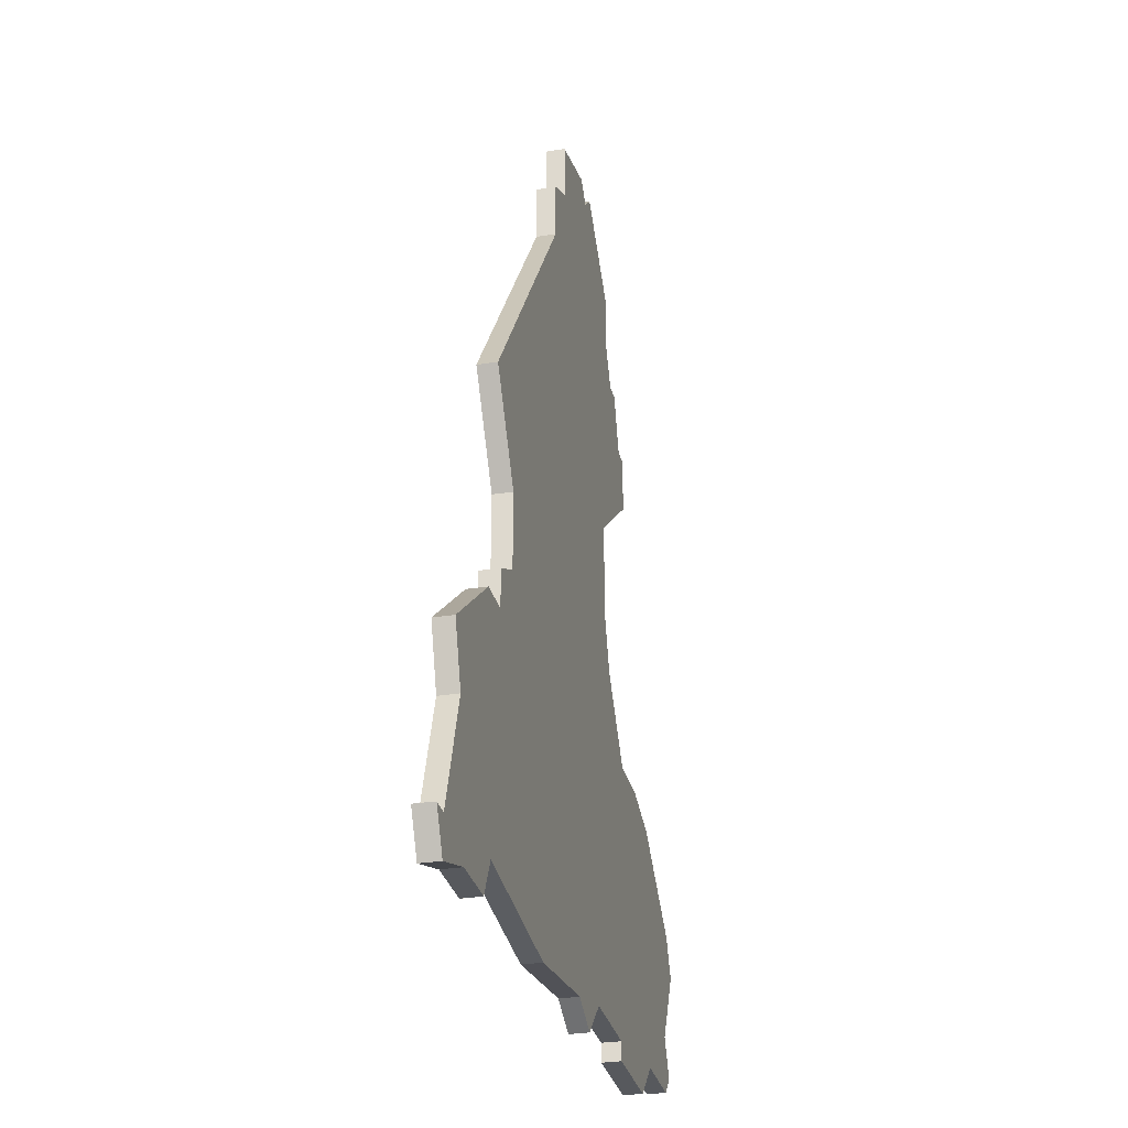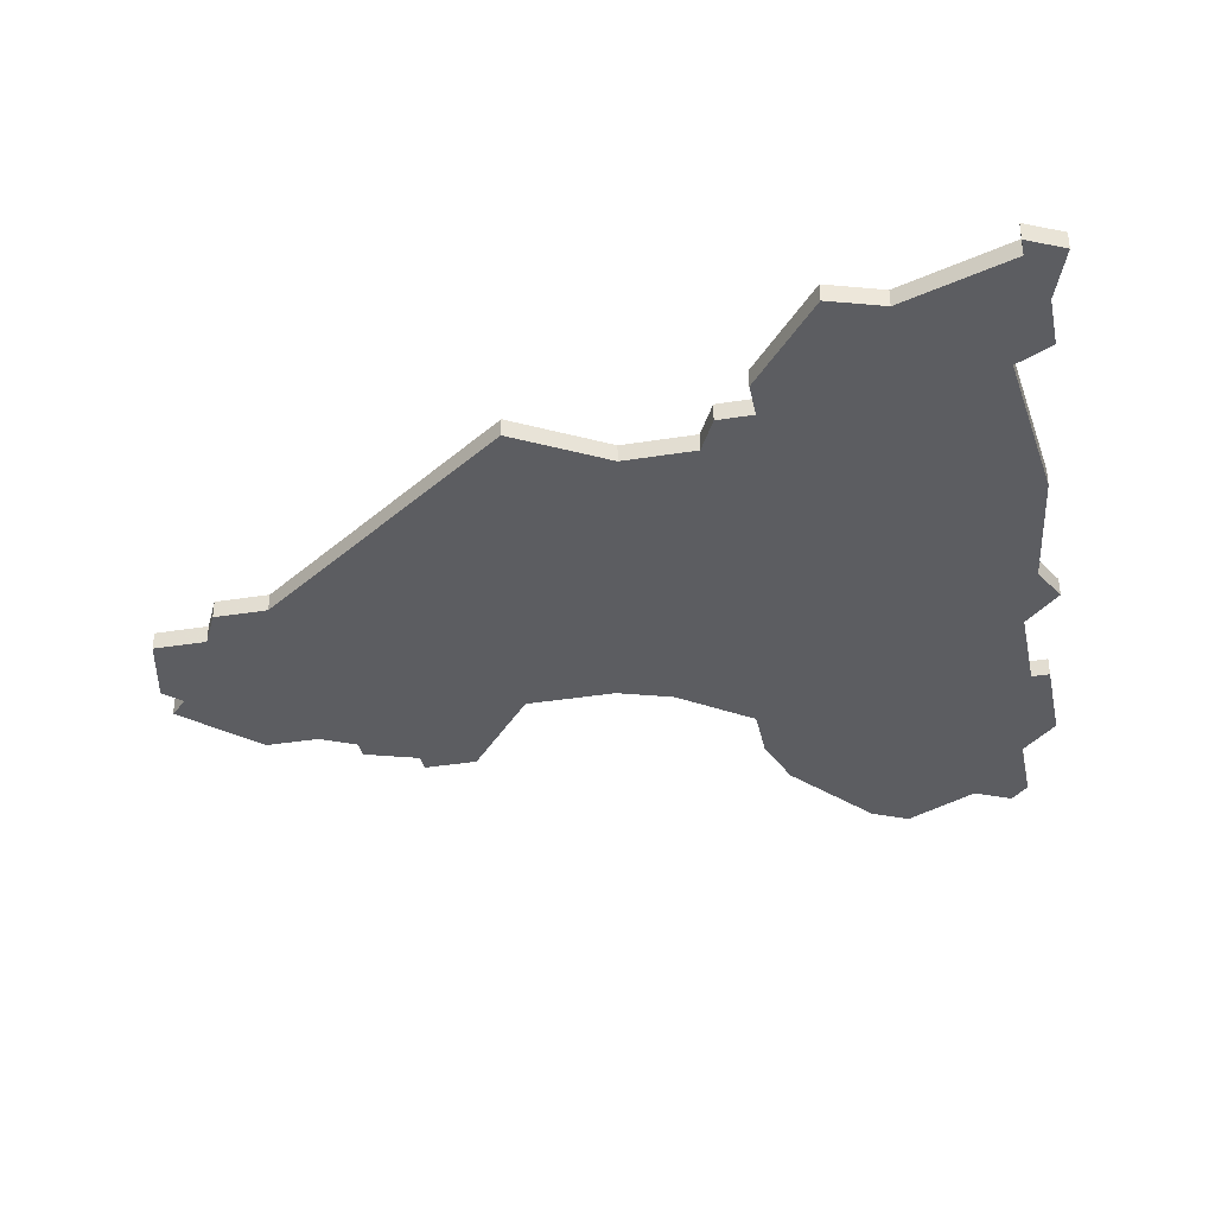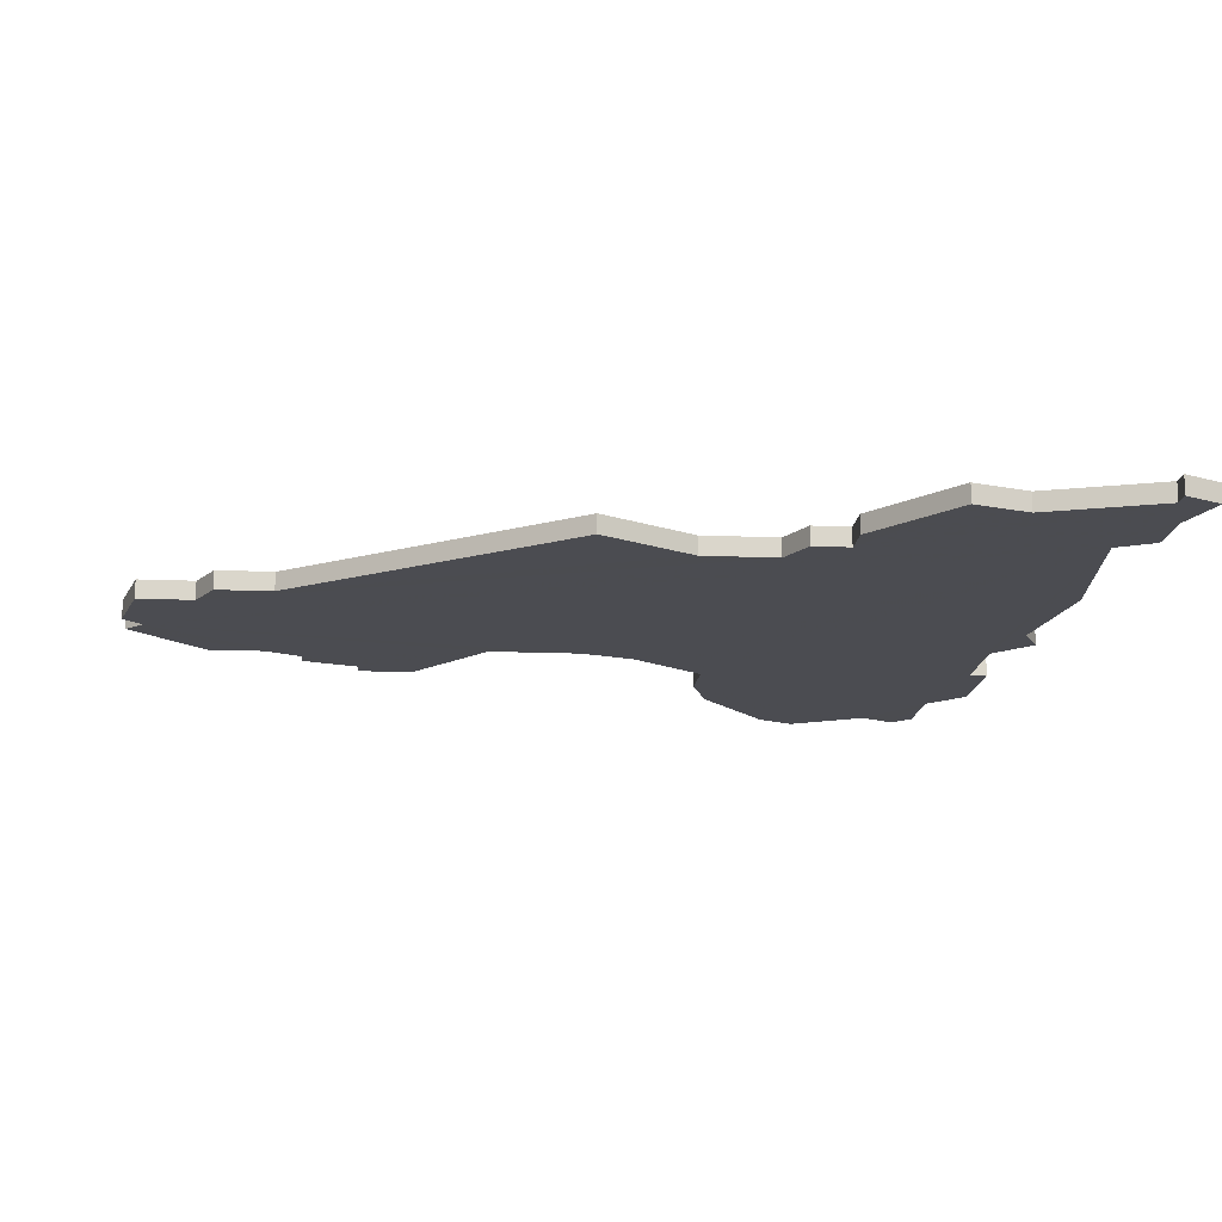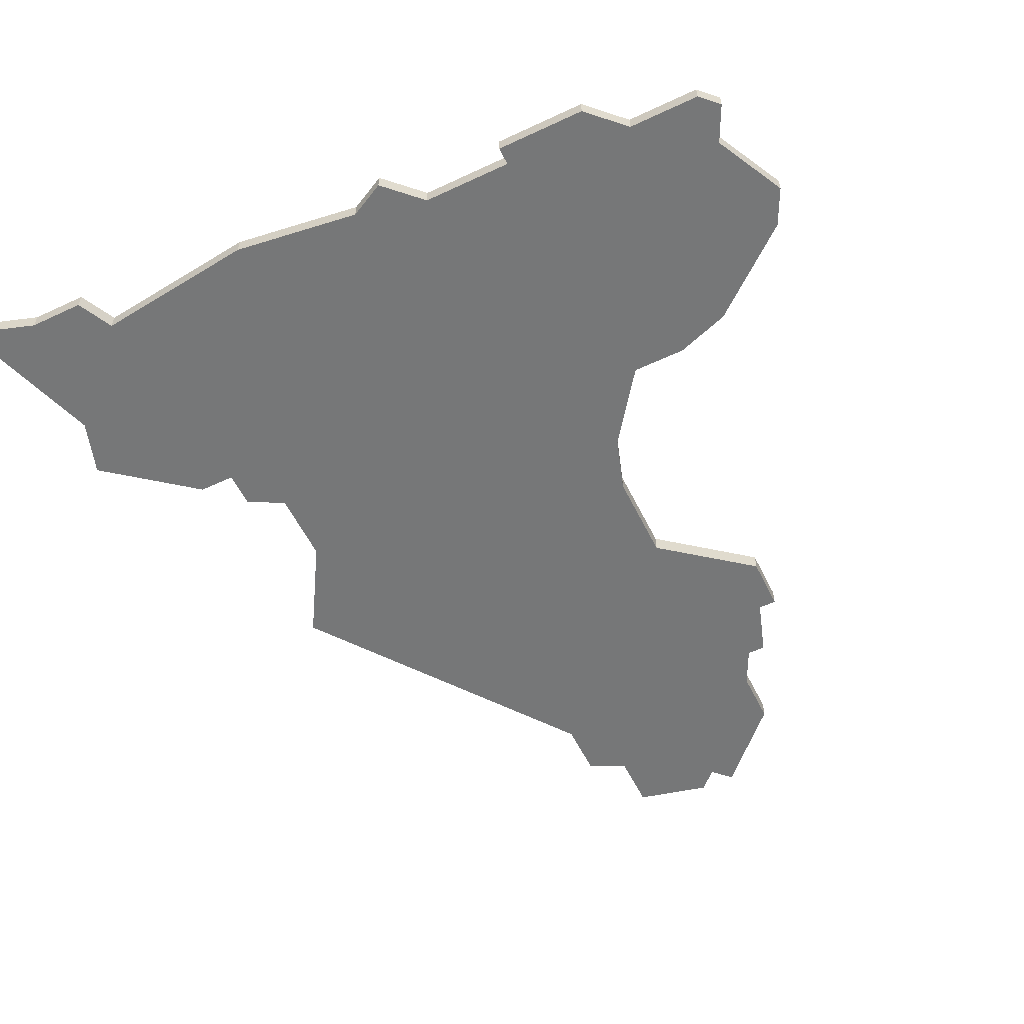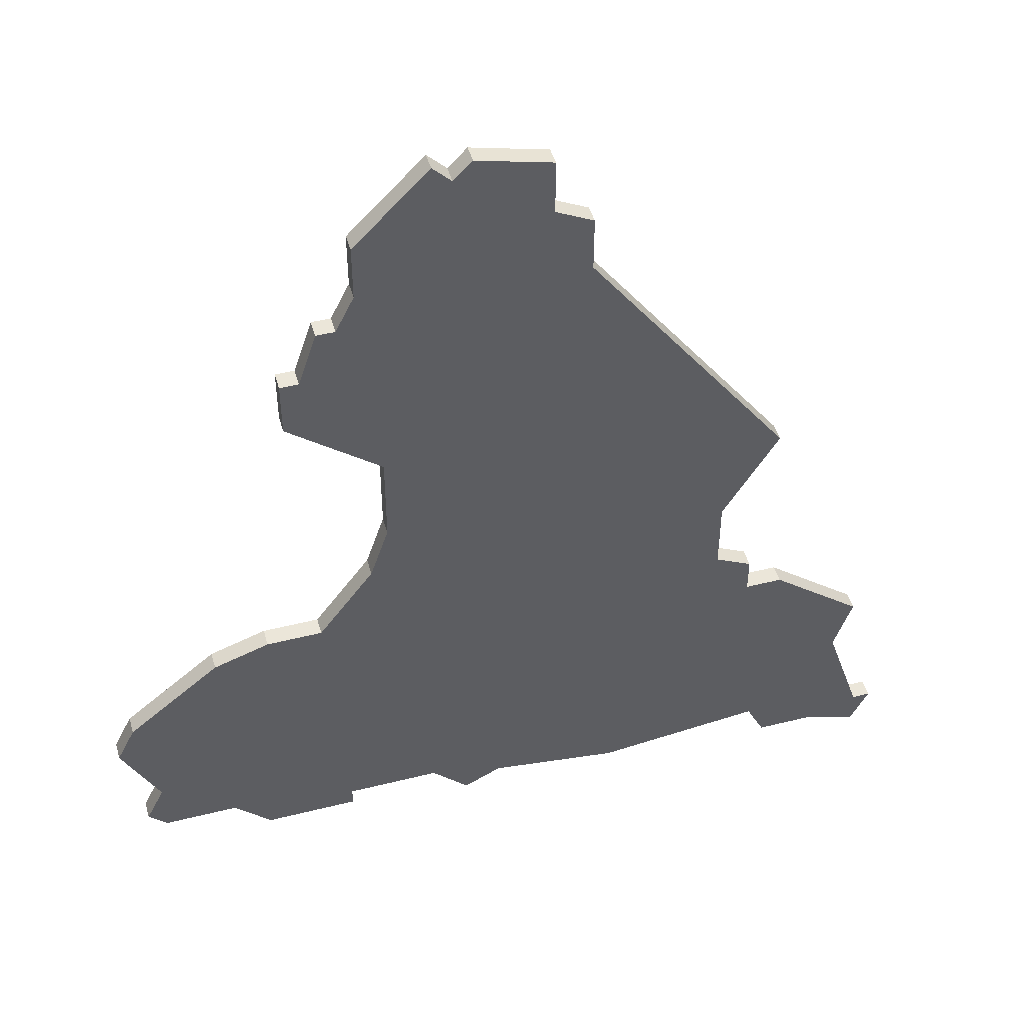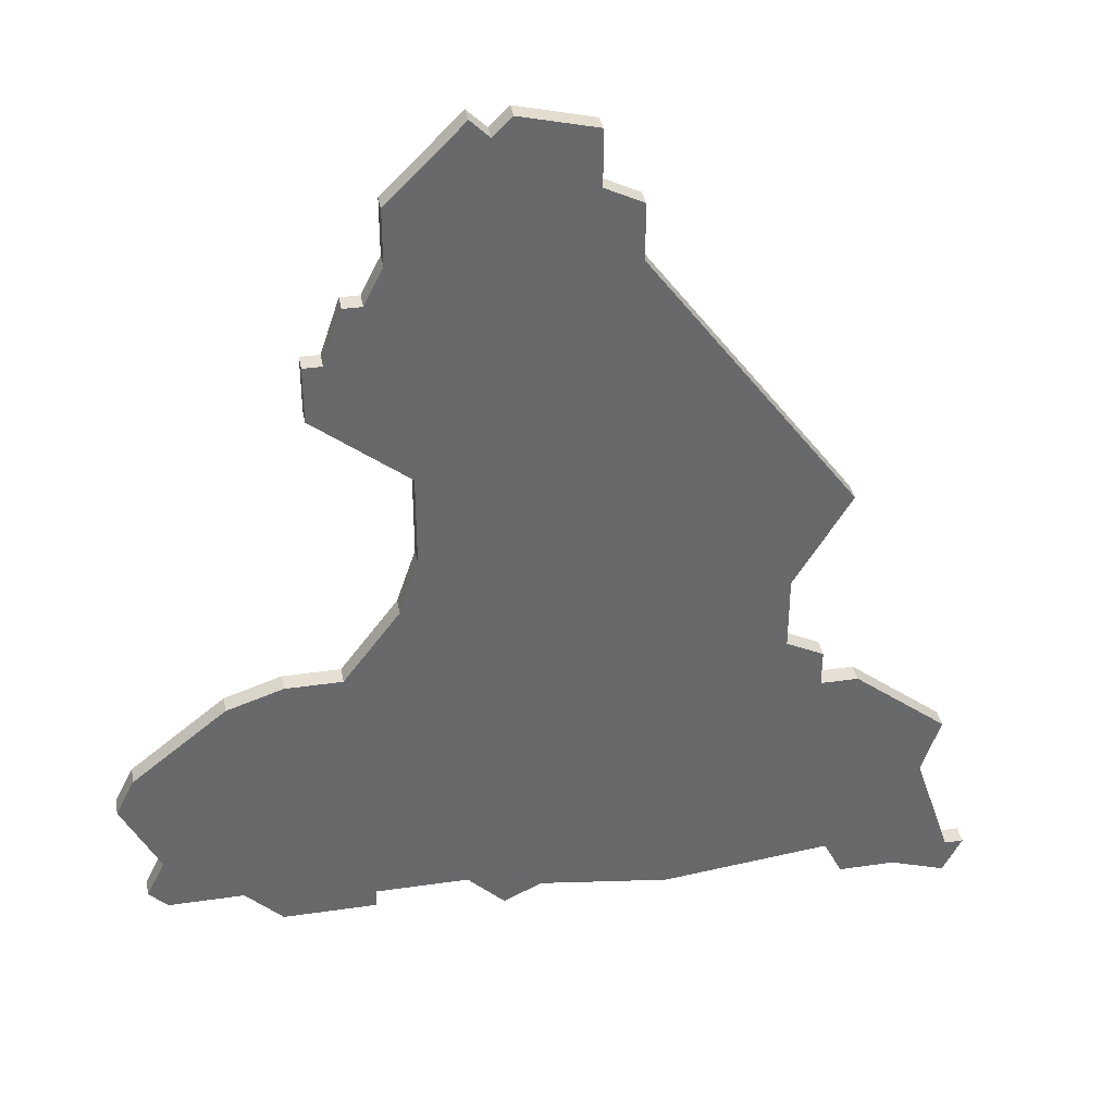
<metadata>
{"format":"obj","ext":"obj","renderer":"f3d","projection":"perspective","resolution":1024,"background":"white","views":[{"elev":-29.6,"azim":-76.8,"up":"+Y"},{"elev":-36.6,"azim":-78.2,"up":"+Z"},{"elev":-15.3,"azim":-95.2,"up":"+Z"},{"elev":-57.0,"azim":26.1,"up":"+Z"},{"elev":47.3,"azim":164.2,"up":"+Y"},{"elev":37.9,"azim":169.5,"up":"+Y"}]}
</metadata>
<code>
v 4758 -534 0
v 4761 -539 0
v 4761 -543 0
v 4759 -544 0
v 4759 -546 0
v 4757 -546 0
v 4752 -550 0
v 4753 -553 0
v 4751 -559 0
v 4750 -559 0
v 4751 -561 0
v 4754 -560 0
v 4757 -560 0
v 4758 -558 0
v 4767 -559 0
v 4774 -558 0
v 4776 -559 0
v 4778 -557 0
v 4783 -557 0
v 4783 -558 0
v 4788 -558 0
v 4790 -556 0
v 4794 -556 0
v 4795 -555 0
v 4794 -553 0
v 4796 -549 0
v 4795 -547 0
v 4790 -543 0
v 4787 -542 0
v 4784 -542 0
v 4781 -538 0
v 4780 -535 0
v 4780 -530 0
v 4785 -526 0
v 4785 -523 0
v 4784 -523 0
v 4783 -520 0
v 4782 -520 0
v 4781 -518 0
v 4781 -515 0
v 4777 -511 0
v 4776 -512 0
v 4775 -511 0
v 4771 -512 0
v 4771 -515 0
v 4769 -516 0
v 4769 -519 0
v 4758 -534 1
v 4761 -539 1
v 4761 -543 1
v 4759 -544 1
v 4759 -546 1
v 4757 -546 1
v 4752 -550 1
v 4753 -553 1
v 4751 -559 1
v 4750 -559 1
v 4751 -561 1
v 4754 -560 1
v 4757 -560 1
v 4758 -558 1
v 4767 -559 1
v 4774 -558 1
v 4776 -559 1
v 4778 -557 1
v 4783 -557 1
v 4783 -558 1
v 4788 -558 1
v 4790 -556 1
v 4794 -556 1
v 4795 -555 1
v 4794 -553 1
v 4796 -549 1
v 4795 -547 1
v 4790 -543 1
v 4787 -542 1
v 4784 -542 1
v 4781 -538 1
v 4780 -535 1
v 4780 -530 1
v 4785 -526 1
v 4785 -523 1
v 4784 -523 1
v 4783 -520 1
v 4782 -520 1
v 4781 -518 1
v 4781 -515 1
v 4777 -511 1
v 4776 -512 1
v 4775 -511 1
v 4771 -512 1
v 4771 -515 1
v 4769 -516 1
v 4769 -519 1
f 2 1 47
f 5 4 3
f 7 6 5
f 11 10 9
f 14 13 12
f 16 15 14
f 18 17 16
f 21 20 19
f 24 23 22
f 27 26 25
f 29 28 27
f 35 34 33
f 38 37 36
f 41 40 39
f 44 43 42
f 47 46 45
f 3 2 47
f 8 7 5
f 11 9 8
f 14 12 11
f 18 16 14
f 22 21 19
f 25 24 22
f 29 27 25
f 36 35 33
f 41 39 38
f 45 44 42
f 3 47 45
f 11 8 5
f 22 19 18
f 29 25 22
f 38 36 33
f 42 41 38
f 3 45 42
f 11 5 3
f 22 18 14
f 30 29 22
f 42 38 33
f 14 11 3
f 30 22 14
f 42 33 32
f 14 3 42
f 31 30 14
f 14 42 32
f 32 31 14
f 94 48 49
f 50 51 52
f 52 53 54
f 56 57 58
f 59 60 61
f 61 62 63
f 63 64 65
f 66 67 68
f 69 70 71
f 72 73 74
f 74 75 76
f 80 81 82
f 83 84 85
f 86 87 88
f 89 90 91
f 92 93 94
f 94 49 50
f 52 54 55
f 55 56 58
f 58 59 61
f 61 63 65
f 66 68 69
f 69 71 72
f 72 74 76
f 80 82 83
f 85 86 88
f 89 91 92
f 92 94 50
f 52 55 58
f 65 66 69
f 69 72 76
f 80 83 85
f 85 88 89
f 89 92 50
f 50 52 58
f 61 65 69
f 69 76 77
f 80 85 89
f 50 58 61
f 61 69 77
f 79 80 89
f 89 50 61
f 61 77 78
f 79 89 61
f 61 78 79
f 49 48 2
f 2 48 1
f 50 49 3
f 3 49 2
f 51 50 4
f 4 50 3
f 52 51 5
f 5 51 4
f 53 52 6
f 6 52 5
f 54 53 7
f 7 53 6
f 55 54 8
f 8 54 7
f 56 55 9
f 9 55 8
f 57 56 10
f 10 56 9
f 58 57 11
f 11 57 10
f 59 58 12
f 12 58 11
f 60 59 13
f 13 59 12
f 61 60 14
f 14 60 13
f 62 61 15
f 15 61 14
f 63 62 16
f 16 62 15
f 64 63 17
f 17 63 16
f 65 64 18
f 18 64 17
f 66 65 19
f 19 65 18
f 67 66 20
f 20 66 19
f 68 67 21
f 21 67 20
f 69 68 22
f 22 68 21
f 70 69 23
f 23 69 22
f 71 70 24
f 24 70 23
f 72 71 25
f 25 71 24
f 73 72 26
f 26 72 25
f 74 73 27
f 27 73 26
f 75 74 28
f 28 74 27
f 76 75 29
f 29 75 28
f 77 76 30
f 30 76 29
f 78 77 31
f 31 77 30
f 79 78 32
f 32 78 31
f 80 79 33
f 33 79 32
f 81 80 34
f 34 80 33
f 82 81 35
f 35 81 34
f 83 82 36
f 36 82 35
f 84 83 37
f 37 83 36
f 85 84 38
f 38 84 37
f 86 85 39
f 39 85 38
f 87 86 40
f 40 86 39
f 88 87 41
f 41 87 40
f 89 88 42
f 42 88 41
f 90 89 43
f 43 89 42
f 91 90 44
f 44 90 43
f 92 91 45
f 45 91 44
f 93 92 46
f 46 92 45
f 48 94 1
f 1 94 47
f 94 93 47
f 47 93 46

</code>
